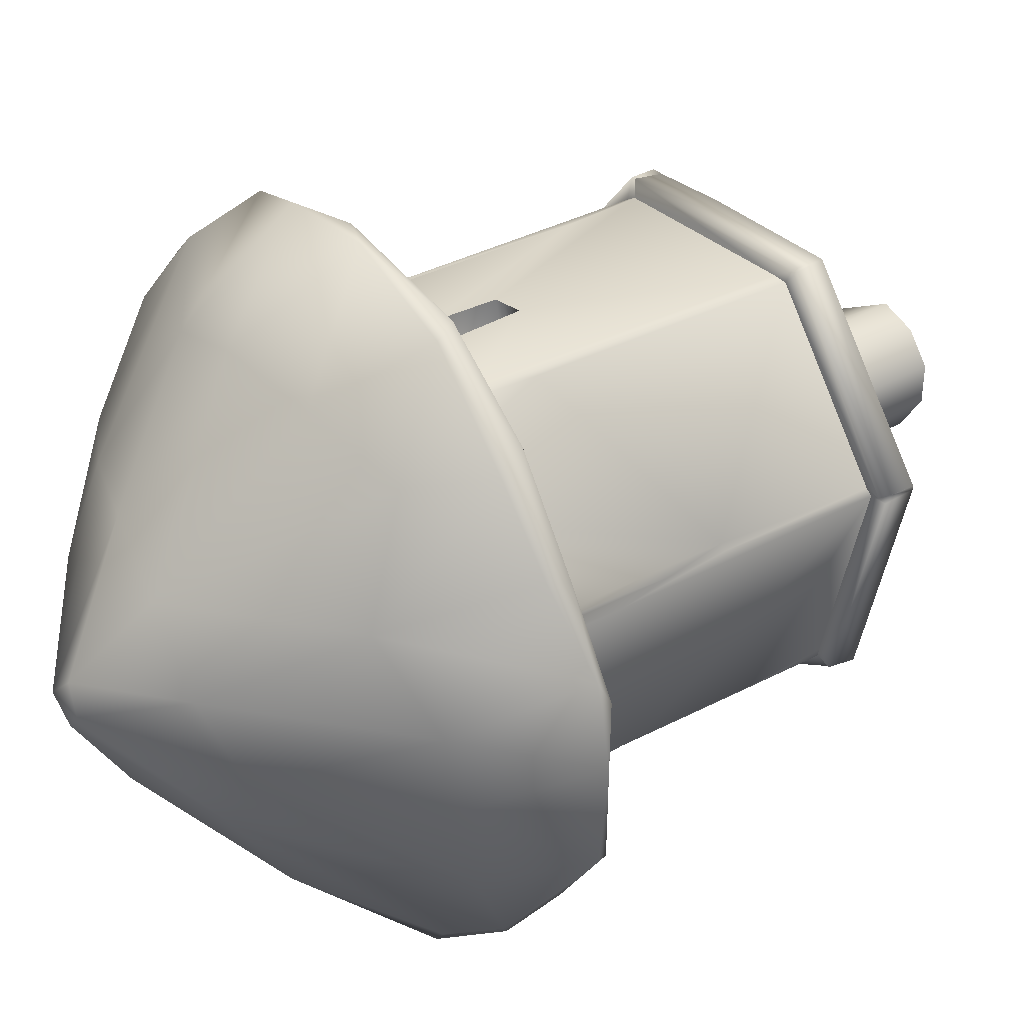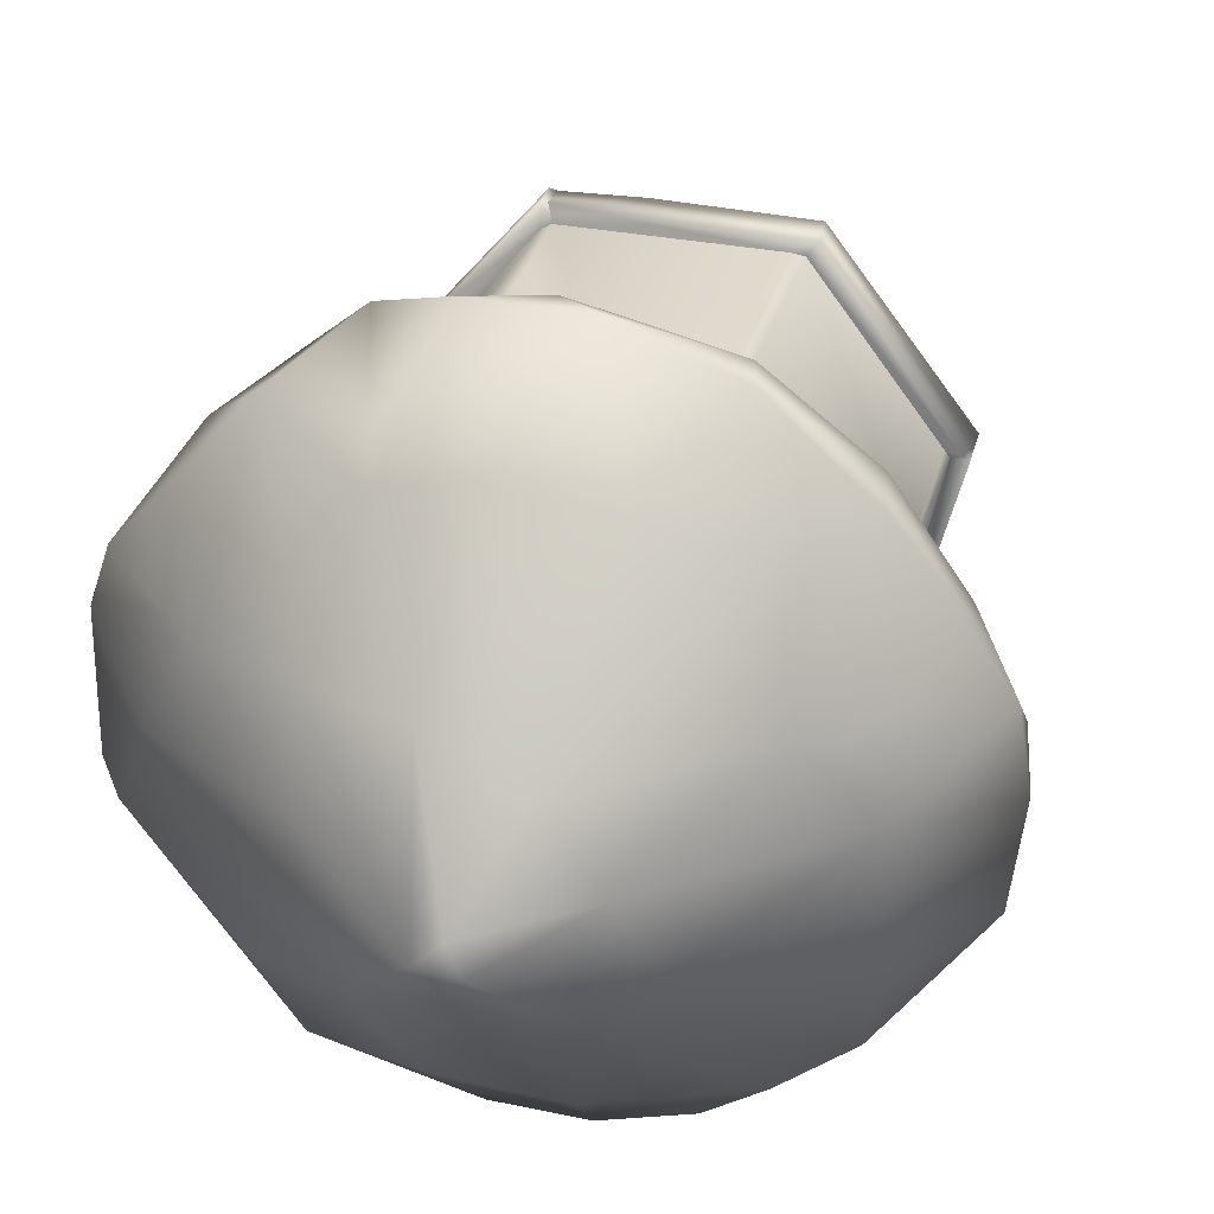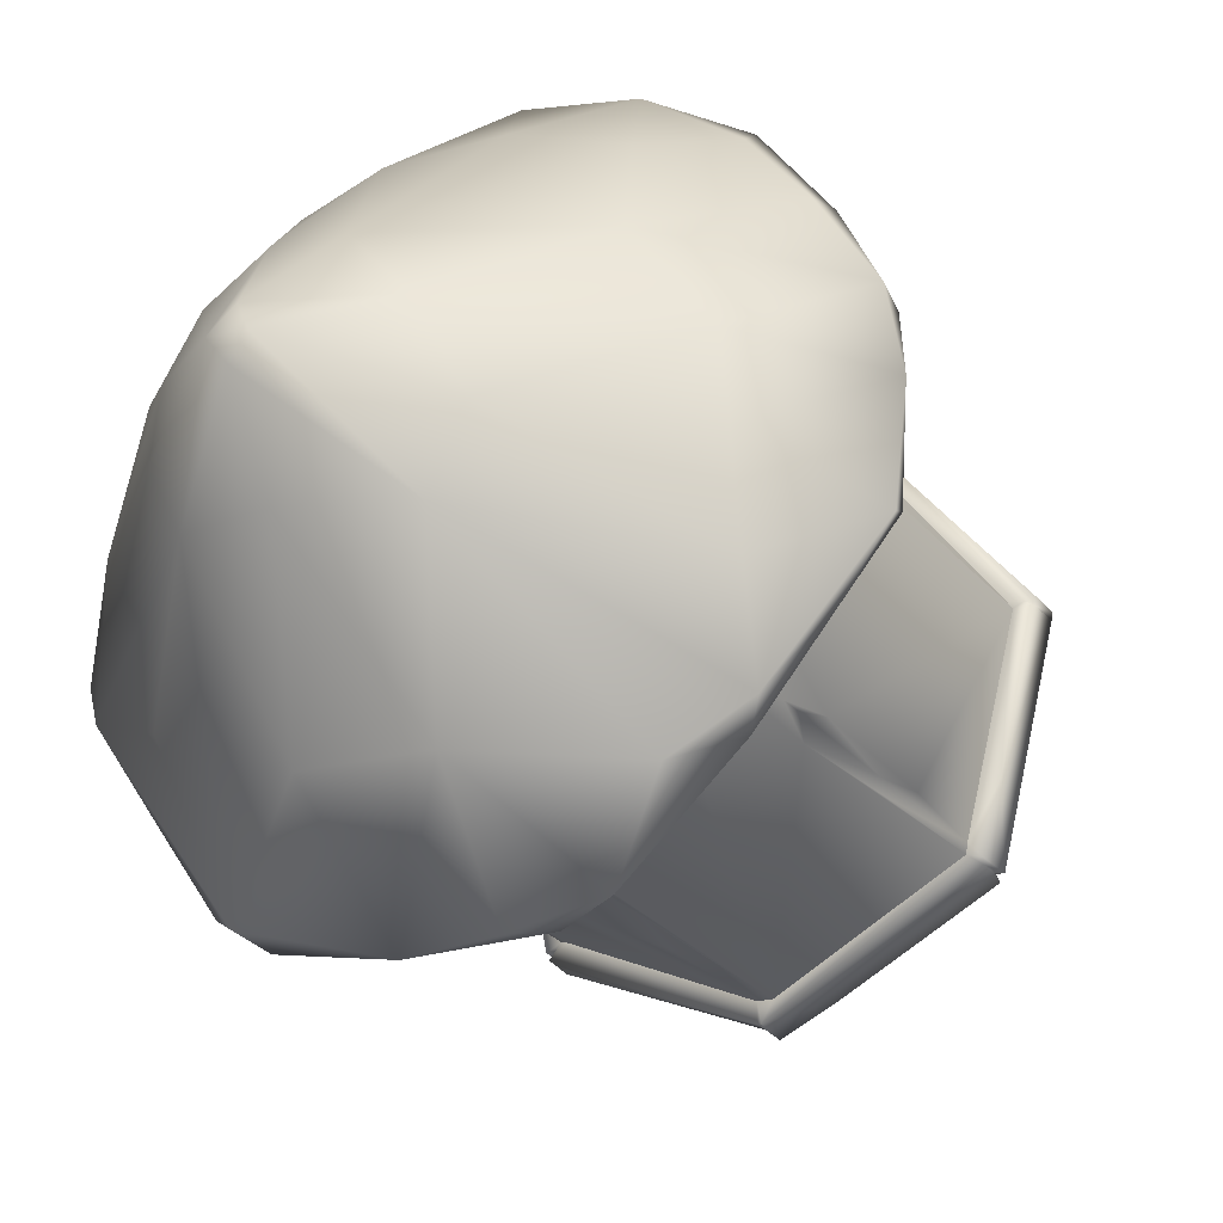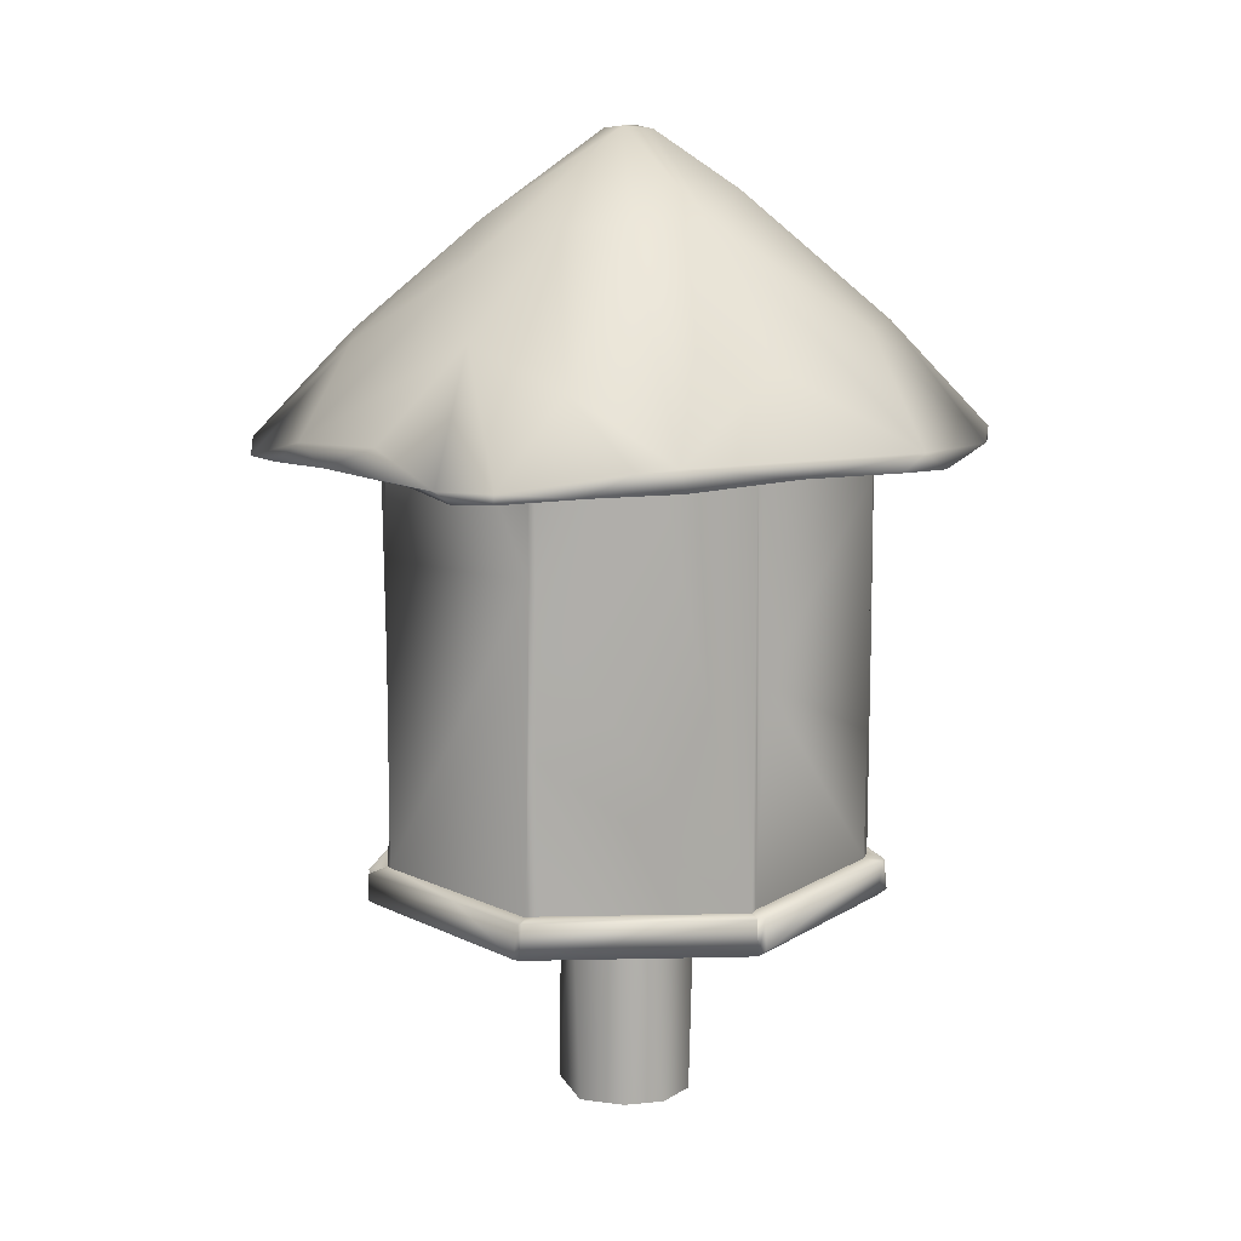
<metadata>
{"format":"obj","ext":"obj","renderer":"f3d","projection":"perspective","resolution":1024,"background":"white","views":[{"elev":31.6,"azim":-128.6,"up":"+Z"},{"elev":30.7,"azim":-166.7,"up":"+Z"},{"elev":-28.9,"azim":-147.7,"up":"+Z"},{"elev":12.5,"azim":97.8,"up":"+Y"}]}
</metadata>
<code>
o Beehive_1_Lowpoly
v -0.3271 2.474 0.6749
v 0.3239 2.474 0.6749
v 0.3276 2.468 0.6788
v 0.3259 2.47 0.6773
v 0.3275 2.476 0.6751
v 0.3276 2.568 0.6723
v 0.3279 2.473 0.675
v 0.3278 2.47 0.675
v 0.3279 2.466 0.6752
v -0.3271 2.566 0.6723
v -0.8475 2.487 0.228
v -0.845 2.484 0.2246
v -0.8372 2.498 0.2405
v -0.8585 2.49 0.1618
v -0.8484 1.653 0.1988
v -0.7045 0.6769 -0.6
v -0.7311 0.6648 -0.6027
v -0.0405 2.491 -0.8691
v -0.03092 0.7816 -0.8733
v 0.04204 1.913 0.6647
v 0.00633 1.924 0.7948
v -0.06363 1.9 0.8002
v -0.6918 0.639 -0.5851
v -0.06251 1.635 0.6621
v -0.6673 0.7761 -0.5713
v -0.6335 1.65 -0.5831
v -1.258 2.293 0.2936
v -0.06305 1.895 0.6627
v 0.3797 2.495 0.7762
v -0.9208 0.6438 0.1717
v -0.6791 0.6394 0.135
v -0.7 1.129 -0.5302
v -0.86 0.7756 0.1674
v 0.8543 1.928 0.2027
v 0.3893 0.7825 0.786
v 0.8497 0.7772 0.2202
v 0.02579 0.7758 -0.8659
v 0.6699 1.565 -0.5589
v 0.8504 1.792 0.1809
v -0.1349 2.322 -1.262
v -0.3255 0.7774 0.6749
v 0.3268 2.456 0.6737
v -1.302 2.28 0.002564
v -0.862 1.858 0.1712
v -0.1088 2.533 0.8028
v -0.377 2.491 0.7803
v 0.3568 0.7781 0.8025
v 0.03887 1.248 -0.8681
v 0.254 2.695 -0.8672
v 0.596 2.291 1.031
v -0.5763 2.578 -0.4695
v 0.3252 0.7794 0.6728
v 0.01847 0.7804 -0.02144
v -0.7307 0.7798 0.1638
v -0.7069 2.485 -0.5097
v -0.9274 0.6496 0.1926
v 0.701 0.7772 -0.5249
v 0.7883 2.543 -0.1659
v 0.7533 0.6648 -0.5776
v 0.7568 0.7742 -0.5483
v 0.9107 0.7762 0.2243
v 0.9044 0.6447 0.2328
v 0.3955 0.6587 0.8637
v 0.9083 0.6496 0.2541
v 0.09115 0.6434 0.8549
v 0.1745 0.6976 0.1688
v 0.6649 0.6964 0.1715
v 0.2828 0.6938 0.6271
v 0.2439 0.6977 -0.03993
v -0.06315 0.6982 0.2451
v -0.5218 0.6979 -0.4441
v -1.093 2.288 -0.5976
v 0.2439 -0.1244 -0.02924
v 0.008463 0.7803 -0.7465
v 0.5853 0.7786 -0.4679
v -0.02832 0.6979 -0.2524
v 0.3312 2.539 -0.7308
v 0.1774 0.6978 -0.1595
v 0.1792 -0.1287 -0.1654
v -0.0171 -0.1255 0.2487
v -0.2266 -0.1294 -0.06662
v -0.2334 -0.126 0.08105
v -0.3516 2.028 0.8005
v 0.01481 0.7737 -0.9371
v -0.1661 0.6415 -0.8625
v 0.7307 0.7777 0.1673
v -0.6743 2.566 0.7855
v 0.3619 2.637 0.8942
v 1.28 2.286 0.233
v 0.4898 3.053 -0.082
v 0.7448 2.35 0.9844
v 1.216 2.279 0.4344
v -0.4371 0.6454 0.8354
v -0.4344 2.256 -1.188
v 0.6729 0.639 0.1744
v -1.255 2.279 -0.3762
v -0.9527 2.515 -0.5213
v -0.6723 0.6956 0.1331
v 0.6981 2.483 -0.5283
v 1.213 2.365 -0.3332
v 0.7468 0.7744 -0.5738
v 0.234 2.287 1.281
v 0.9975 2.307 -0.695
v 0.6138 2.286 -1.133
v -0.7062 0.6474 -0.6202
v -0.5301 0.6384 -0.4463
v 0.5536 0.6375 -0.4198
v 0.744 0.6414 -0.5505
v 0.4791 3.041 0.1649
v 0.04512 1.612 0.6633
v -1.088 2.28 0.5384
v -0.6755 0.7823 -0.5384
v -0.5382 2.26 1.178
v 0.2856 0.6388 0.6328
v -0.1764 2.681 -0.9136
v -0.5539 2.328 1.138
v -0.8873 2.276 0.9145
v -0.1303 -0.1297 -0.2066
v 0.5493 0.6947 -0.413
v 0.8891 2.305 0.7534
v 0.6361 2.54 0.4929
v -0.3124 2.538 -0.741
v -0.6641 2.598 -0.0973
v 0.6648 2.484 -0.5699
v 0.07853 2.276 -1.211
v 0.7041 0.7755 0.4952
v -0.01143 0.7804 0.8264
v 0.1535 2.245 1.243
v 0.6081 2.262 1.106
v -0.9762 2.605 -0.2043
v 0.0234 0.6965 -0.6849
v -0.3747 3.125 0.1027
v -0.9218 0.7702 0.1665
v 1.11 2.273 0.5377
v -0.6189 2.305 -0.9981
v -0.04989 1.617 0.8024
v -0.759 2.741 0.3873
v 0.8174 2.696 0.4023
v -0.6647 2.425 -0.9668
v -0.4362 2.28 -1.212
v -0.7332 2.284 0.9485
v -0.6577 1.267 -0.5294
v 1.231 2.292 -0.3516
v -0.3538 3.004 -0.4274
v 0.006056 3.344 -0.09558
v -0.06006 3.354 -0.02463
v -0.4854 3.023 -0.1819
v 0.5828 2.568 -0.4673
v 0.1784 2.61 -0.6585
v 0.7779 2.624 -0.5892
v -0.6528 1.256 -0.5746
v 0.1861 2.309 -1.254
v 0.3603 3.064 -0.331
v -0.8976 0.7788 0.1795
v -0.8431 0.7817 0.1943
v -0.2664 2.258 -1.262
v -0.9026 2.362 -0.8212
v 1.287 2.252 0.2371
v -0.1702 3.123 0.3584
v 0.02444 2.495 -0.8664
v -1.254 2.244 -0.134
v 0.9028 2.292 0.8654
v 1.01 2.379 0.6695
v 0.009387 2.157 -0.8676
v -0.966 2.632 0.07497
v 0.3681 1.056 0.7829
v -0.03362 2.255 1.299
v -0.1379 2.298 1.286
v 0.1992 -0.1302 0.1396
v 1.164 2.308 -0.2048
v 0.143 3.039 0.4839
v 0.6069 2.31 -1.024
v -0.405 0.7768 0.778
v -0.4251 0.7694 0.828
v 0.794 2.3 -1.001
v -0.1863 0.6976 -0.156
v -0.8464 2.305 -0.8967
v -0.8989 2.362 0.8416
v -0.3602 0.7844 0.7888
v 0.4569 2.256 1.228
v 0.05865 1.63 0.8027
v 0.7035 2.352 -1.066
v 0.3952 1.894 0.7808
v 0.07354 3.358 -0.001198
v 0.1683 2.603 0.6682
v 1.039 2.568 0.04649
v 1.255 2.355 -0.2015
v -0.7844 2.54 -0.1742
v 0.8538 1.323 0.2072
v 0.3957 0.7585 0.8614
v -0.5448 2.525 0.6056
v -1.093 2.352 0.5793
v 0.04391 -0.1258 -0.2402
v -0.6637 2.492 -0.5283
v -0.6781 1.833 -0.5459
v -0.6657 1.732 -0.5321
v 0.07935 2.652 0.95
v -0.01321 3.346 0.07617
v -0.6561 2.482 -0.574
v 0.03245 0.6431 -0.9185
v -0.3832 2.243 0.7881
v -0.8399 1.429 0.2303
v 0.01316 3.142 -0.398
v -0.2388 0.6977 0.07307
v 0.003921 1.454 -0.8535
v -0.144 -0.1299 0.1918
v 0.9751 2.332 -0.559
v 0.3719 0.7677 0.8668
v -0.5133 2.592 0.4274
v -0.9275 0.751 0.1965
v 0.01684 0.6624 -0.9489
v 1.28 2.278 -0.04708
v -0.8357 1.405 0.1905
v 0.676 0.7825 -0.5347
v 1.221 2.237 0.3806
v -0.4808 2.253 1.161
v -0.7204 0.7754 -0.5936
v -1.256 2.245 -0.3646
v -0.7001 1.636 -0.5154
v -1.028 2.295 -0.6081
v 0.8455 0.7815 0.1876
v 0.001404 1.055 -0.8505
v -1.125 2.284 0.5706
v -0.3208 2.639 0.9127
v 0.8994 0.7678 0.2397
v 0.6716 2.491 -0.5343
v 0.667 1.621 -0.5372
v 0.06489 1.896 0.8031
v -0.02964 1.508 -0.8731
v -0.8395 2.486 0.1964
v -0.00063 2.582 -0.7464
v 0.8416 1.323 0.183
v 0.3546 2.494 0.8017
v 0.7281 2.592 0.1662
v 0.8448 2.242 0.2026
v 0.3726 0.6422 0.8495
v 0.4653 2.911 0.475
v 0.3738 1.858 0.7649
v 0.03113 0.7663 -0.9323
v -0.7088 0.7542 -0.6046
v -0.7866 0.772 -0.3623
v -1.277 2.254 0.2168
v -0.3796 1.814 0.7719
v -0.5836 0.7769 -0.4687
v 0.8502 2.494 0.1839
v -0.4456 0.7673 0.8276
v -0.7302 2.555 0.1683
v -0.3141 0.6957 0.6096
v -0.3199 0.6384 0.6157
v 0.01809 0.6398 -0.6922
v 0.02157 0.6405 -0.747
v 0.3312 2.539 -0.7308
v 0.02444 2.495 -0.8664
v 0.04512 1.612 0.6633
v 0.04204 1.913 0.6647
v -0.3602 0.7844 0.7888
v 0.3568 0.7781 0.8025
v -0.03092 0.7816 -0.8733
v -0.6673 0.7761 -0.5713
v 0.3893 0.7825 0.786
v 0.8497 0.7772 0.2202
v -0.5836 0.7769 -0.4687
v 0.008463 0.7803 -0.7465
v -0.6641 2.598 -0.0973
v -0.5763 2.578 -0.4695
v 0.5853 0.7786 -0.4679
v -0.6637 2.492 -0.5283
v -0.7069 2.485 -0.5097
v 0.7883 2.543 -0.1659
v 0.6981 2.483 -0.5283
v 0.5828 2.568 -0.4673
v 0.1784 2.61 -0.6585
v 0.3252 0.7794 0.6728
v 0.7307 0.7777 0.1673
v -0.00063 2.582 -0.7464
v 0.3797 2.495 0.7762
v 0.6361 2.54 0.4929
v 0.02579 0.7758 -0.8659
v -0.7844 2.54 -0.1742
v -0.6755 0.7823 -0.5384
v -0.3255 0.7774 0.6749
v 0.1683 2.603 0.6682
v -0.3271 2.566 0.6723
v 0.7281 2.592 0.1662
v 0.3276 2.568 0.6723
v -0.405 0.7768 0.778
v -0.8431 0.7817 0.1943
v 0.676 0.7825 -0.5347
v -0.1088 2.533 0.8028
v -0.377 2.491 0.7803
v 0.3546 2.494 0.8017
v 0.2439 0.6977 -0.03993
v 0.1745 0.6976 0.1688
v -0.06251 1.635 0.6621
v 0.6649 0.6964 0.1715
v 0.5493 0.6947 -0.413
v 0.05865 1.63 0.8027
v 0.06489 1.896 0.8031
v -0.06363 1.9 0.8002
v -0.04989 1.617 0.8024
v -0.7307 0.7798 0.1638
v 0.6716 2.491 -0.5343
v 0.6648 2.484 -0.5699
v 0.701 0.7772 -0.5249
v 0.8455 0.7815 0.1876
v 0.1774 0.6978 -0.1595
v 0.8502 2.494 0.1839
v -0.6561 2.482 -0.574
v -0.3124 2.538 -0.741
v 0.00633 1.924 0.7948
v -0.02832 0.6979 -0.2524
v -0.1863 0.6976 -0.156
v -0.0405 2.491 -0.8691
v -0.8585 2.49 0.1618
v 0.2828 0.6938 0.6271
v -0.7302 2.555 0.1683
v -0.06315 0.6982 0.2451
v -0.2388 0.6977 0.07307
v -0.06305 1.895 0.6627
v -0.5133 2.592 0.4274
v -0.3141 0.6957 0.6096
v -0.86 0.7756 0.1674
v -0.5448 2.525 0.6056
v -0.5218 0.6979 -0.4441
v 0.0234 0.6965 -0.6849
v -0.6723 0.6956 0.1331
f 2 3 4
f 2 4 5
f 3 285 5
f 4 7 5
f 3 5 7
f 4 8 7
f 3 7 8
f 4 9 8
f 3 8 9
f 3 9 4
f 2 5 7
f 7 5 285
f 2 7 8
f 8 7 285
f 2 8 9
f 9 8 42
f 2 9 42
f 11 12 13
f 314 230 12
f 12 11 314
f 15 12 230
f 123 149 185
f 16 17 240
f 17 16 23
f 16 240 105
f 199 313 258
f 319 22 300
f 255 21 22
f 17 23 30
f 243 202 173
f 28 24 1
f 274 52 284
f 116 168 224
f 259 26 258
f 137 27 192
f 283 282 28
f 276 183 121
f 1 283 28
f 23 31 30
f 219 32 33
f 34 260 261
f 288 37 38
f 182 153 150
f 40 140 115
f 41 24 52
f 319 300 294
f 130 43 165
f 219 44 279
f 30 31 93
f 48 164 38
f 182 152 49
f 88 237 171
f 277 50 29
f 265 262 275
f 128 233 50
f 275 262 263
f 262 316 54
f 309 308 135
f 93 210 56
f 149 234 185
f 284 271 75
f 39 57 58
f 60 61 62
f 126 63 64
f 153 49 203
f 93 249 65
f 66 67 315
f 70 315 321
f 41 54 316
f 53 281 273
f 71 312 204
f 318 176 81
f 74 244 53
f 228 255 254
f 266 74 53
f 274 284 75
f 311 306 79
f 299 83 136
f 45 83 299
f 131 76 71
f 266 53 86
f 70 66 315
f 224 168 197
f 180 91 88
f 244 301 53
f 53 301 281
f 71 204 321
f 321 204 70
f 243 191 202
f 239 101 59
f 246 210 93
f 174 93 208
f 114 95 236
f 249 114 65
f 239 278 214
f 291 45 298
f 76 131 78
f 98 71 321
f 292 169 73
f 270 58 57
f 269 99 207
f 93 31 249
f 61 60 304
f 101 239 214
f 168 102 197
f 314 161 188
f 105 85 106
f 23 106 31
f 277 307 134
f 171 237 184
f 60 62 108
f 107 200 108
f 96 43 130
f 95 62 64
f 108 62 107
f 280 241 322
f 19 84 25
f 91 162 163
f 242 223 27
f 114 68 95
f 190 63 126
f 116 117 113
f 62 95 107
f 295 296 107
f 199 122 313
f 85 251 250
f 85 250 106
f 124 164 77
f 252 253 125
f 257 256 127
f 207 303 172
f 144 97 147
f 163 92 138
f 61 304 305
f 126 36 35
f 324 326 106
f 324 106 250
f 324 250 325
f 107 325 250
f 325 107 296
f 223 117 192
f 106 326 31
f 283 316 209
f 136 179 47
f 215 212 158
f 202 191 13
f 52 42 284
f 159 197 171
f 55 220 308
f 170 143 215
f 26 199 258
f 271 272 75
f 96 130 97
f 27 165 43
f 306 292 79
f 152 40 115
f 94 125 18
f 172 104 207
f 322 154 155
f 80 317 206
f 317 80 293
f 84 19 278
f 121 183 34
f 164 313 160
f 253 18 125
f 116 224 87
f 265 264 262
f 27 137 165
f 280 25 217
f 99 303 207
f 180 88 102
f 168 167 102
f 117 178 192
f 256 286 174
f 49 152 115
f 49 115 203
f 183 238 166
f 177 157 139
f 201 191 243
f 243 173 179
f 181 136 47
f 220 188 161
f 34 183 260
f 186 100 90
f 57 288 270
f 24 110 52
f 221 232 189
f 61 305 36
f 190 236 63
f 16 105 23
f 124 302 38
f 38 164 124
f 235 34 245
f 89 92 158
f 208 93 65
f 179 83 243
f 318 81 82
f 183 276 238
f 195 199 26
f 292 293 169
f 69 67 66
f 56 154 30
f 196 195 26
f 27 43 242
f 279 268 195
f 200 59 108
f 45 290 201
f 138 92 89
f 298 45 310
f 219 279 195
f 287 173 202
f 286 154 246
f 237 109 184
f 62 225 64
f 319 255 22
f 218 220 161
f 206 318 82
f 269 207 170
f 17 217 240
f 208 127 174
f 33 44 219
f 213 44 33
f 216 289 128
f 56 210 154
f 48 38 37
f 84 211 85
f 211 239 200
f 264 316 262
f 142 196 26
f 84 239 211
f 187 100 186
f 257 127 208
f 96 157 72
f 104 175 103
f 178 117 116
f 216 128 113
f 217 241 280
f 50 120 129
f 218 161 242
f 241 217 17
f 128 129 180
f 128 50 129
f 160 77 164
f 153 203 145
f 84 240 25
f 57 232 221
f 34 261 189
f 258 205 222
f 71 76 312
f 104 182 175
f 225 36 126
f 126 64 225
f 11 13 111
f 78 131 67
f 67 69 78
f 85 200 251
f 85 211 200
f 202 13 15
f 260 183 166
f 229 164 205
f 236 190 257
f 223 111 117
f 144 147 146
f 257 208 236
f 272 275 75
f 39 34 189
f 175 182 103
f 304 108 101
f 241 17 30
f 94 140 156
f 245 121 235
f 219 142 32
f 91 163 138
f 91 129 162
f 72 220 218
f 240 85 105
f 156 104 125
f 146 198 184
f 239 84 278
f 40 152 156
f 187 212 143
f 89 212 187
f 140 139 115
f 224 197 159
f 256 174 127
f 241 30 133
f 184 90 153
f 51 231 149
f 53 273 86
f 61 225 62
f 268 267 195
f 92 215 158
f 225 61 36
f 6 185 234
f 108 59 101
f 258 229 205
f 33 32 112
f 154 133 30
f 154 322 133
f 55 188 220
f 135 308 220
f 141 113 117
f 287 213 33
f 123 185 320
f 165 137 132
f 313 229 258
f 39 189 232
f 135 220 177
f 246 93 174
f 210 246 154
f 174 286 246
f 236 208 65
f 128 180 167
f 145 144 146
f 23 105 106
f 45 299 310
f 65 114 236
f 254 300 297
f 258 222 37
f 162 134 92
f 90 184 109
f 291 298 166
f 168 113 167
f 129 120 162
f 109 186 90
f 14 279 44
f 240 84 85
f 145 146 184
f 151 26 259
f 241 133 322
f 136 83 179
f 146 147 132
f 137 192 178
f 202 15 213
f 79 292 73
f 45 201 83
f 320 185 10
f 207 143 170
f 103 143 207
f 147 165 132
f 316 1 41
f 252 125 172
f 219 196 142
f 111 314 11
f 24 41 1
f 64 63 236
f 112 151 259
f 112 142 151
f 95 64 236
f 32 142 112
f 51 149 123
f 263 75 275
f 242 161 111
f 141 216 113
f 234 149 148
f 181 47 166
f 200 239 59
f 230 14 44
f 152 104 156
f 138 186 109
f 248 68 114
f 182 49 153
f 38 302 227
f 227 302 270
f 91 138 237
f 118 311 193
f 245 34 39
f 132 159 198
f 111 323 141
f 132 137 159
f 303 252 172
f 97 157 96
f 240 217 25
f 97 130 147
f 168 116 113
f 214 304 101
f 212 89 158
f 326 248 249
f 144 145 203
f 190 35 257
f 28 282 20
f 144 157 97
f 125 104 172
f 39 58 245
f 307 269 215
f 13 323 111
f 313 164 229
f 169 293 80
f 220 72 177
f 197 102 88
f 291 166 238
f 276 291 238
f 44 15 230
f 95 295 107
f 242 111 223
f 269 170 215
f 111 161 314
f 87 159 137
f 147 130 165
f 140 94 177
f 110 20 42
f 48 37 222
f 202 213 287
f 103 100 143
f 111 141 117
f 177 139 140
f 100 150 153
f 31 326 249
f 219 195 196
f 20 282 42
f 157 177 72
f 288 227 270
f 227 288 38
f 218 43 96
f 46 289 216
f 177 94 135
f 159 171 198
f 18 309 94
f 50 277 120
f 166 298 181
f 144 115 139
f 184 153 145
f 178 87 137
f 193 311 79
f 144 139 157
f 156 125 94
f 30 93 56
f 223 192 27
f 113 128 167
f 118 81 176
f 95 68 295
f 100 153 90
f 323 46 141
f 308 194 55
f 247 123 320
f 13 12 15
f 198 171 184
f 134 307 215
f 110 42 52
f 254 297 228
f 218 96 72
f 197 88 171
f 290 191 201
f 221 189 261
f 89 186 138
f 233 128 289
f 142 26 151
f 116 87 178
f 87 224 159
f 21 255 228
f 94 309 135
f 102 167 180
f 215 143 212
f 120 134 162
f 47 260 166
f 103 207 104
f 131 119 67
f 138 109 237
f 277 134 120
f 141 46 216
f 248 114 249
f 99 226 303
f 92 134 215
f 115 144 203
f 206 317 318
f 282 2 42
f 205 164 48
f 39 232 57
f 8 285 42
f 129 91 180
f 155 154 286
f 163 162 92
f 304 60 108
f 121 34 235
f 118 176 311
f 182 150 100
f 2 285 3
f 285 2 282
f 218 242 43
f 104 152 182
f 140 40 156
f 88 91 237
f 83 201 243
f 103 182 100
f 89 187 186
f 316 283 1
f 267 199 195
f 213 15 44
f 146 132 198
f 35 190 126
f 233 29 50
f 205 48 222
f 285 284 42
f 300 254 294
f 143 100 187
f 250 251 107
f 251 200 107

</code>
